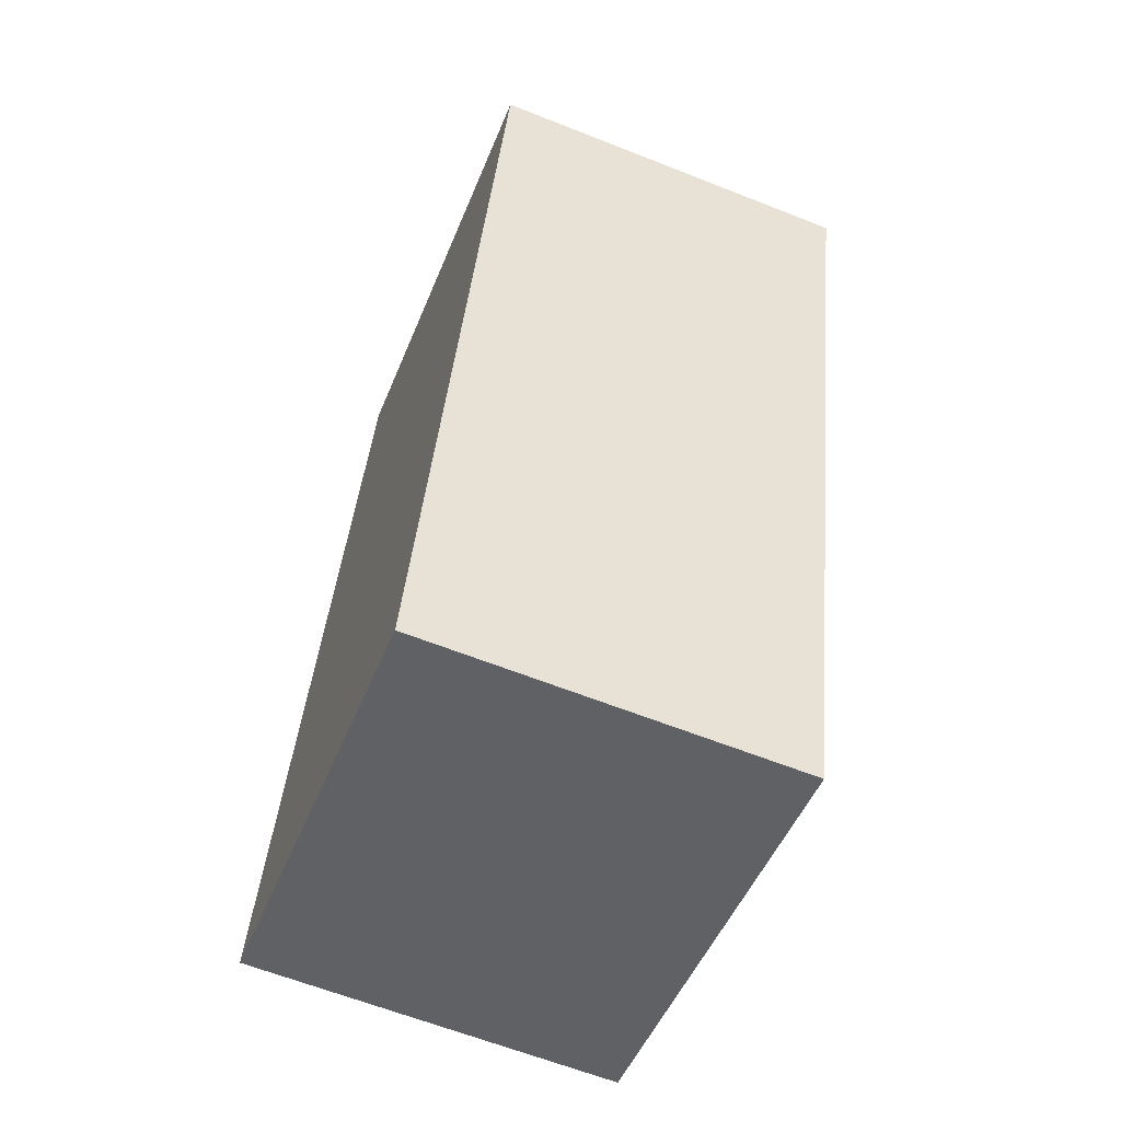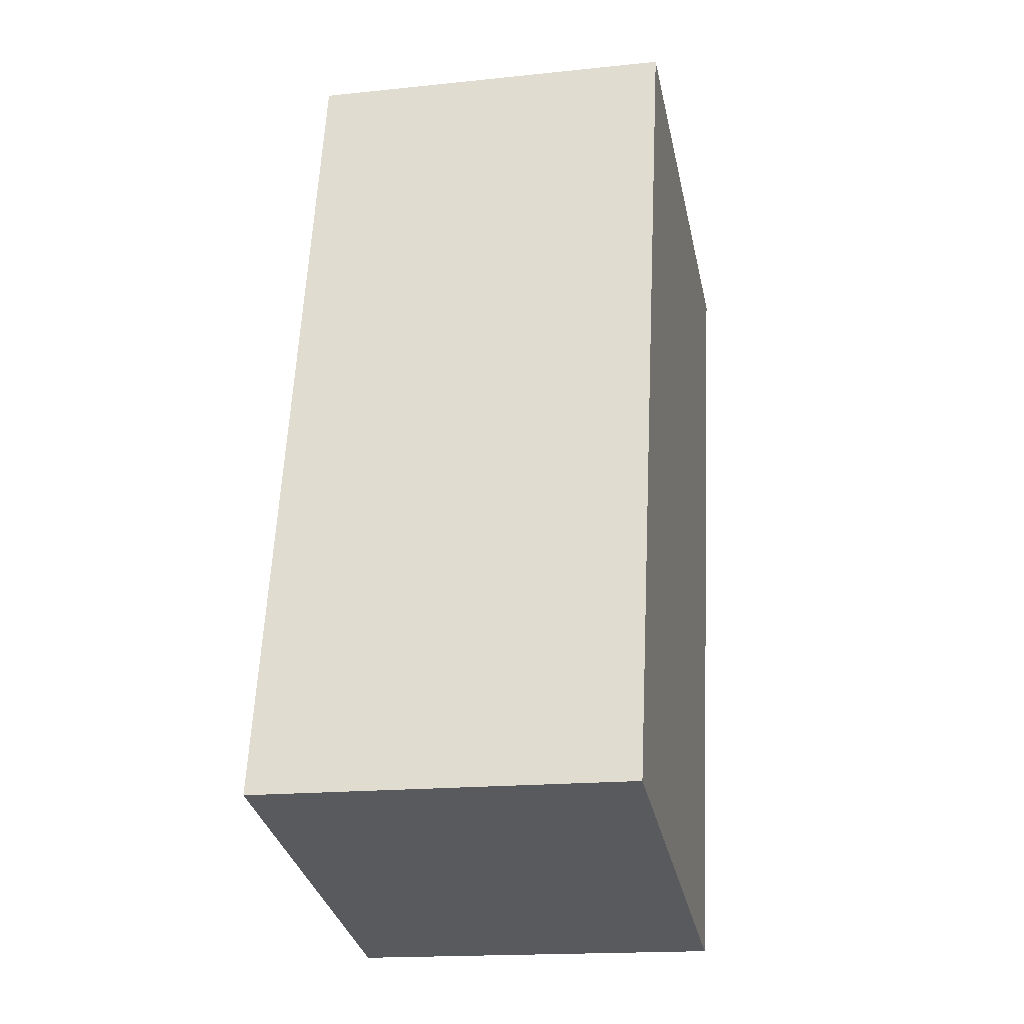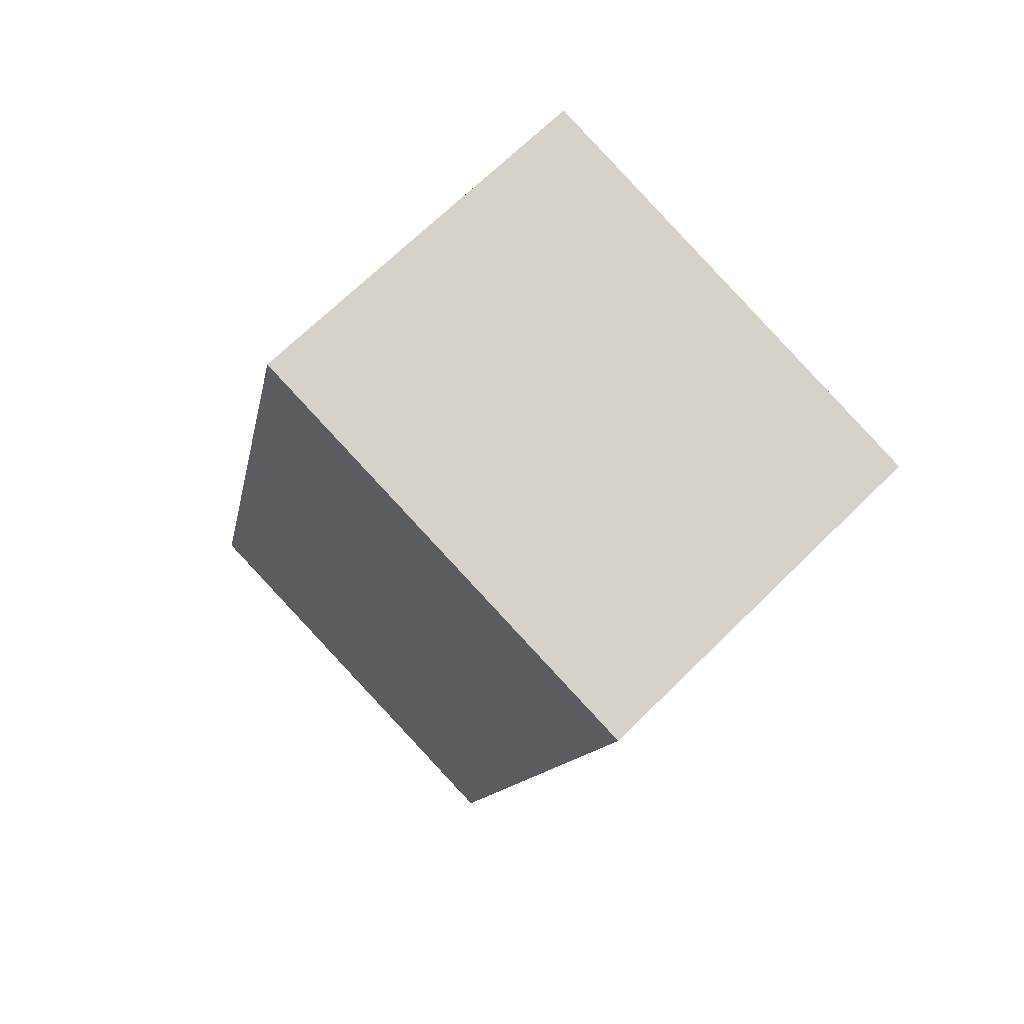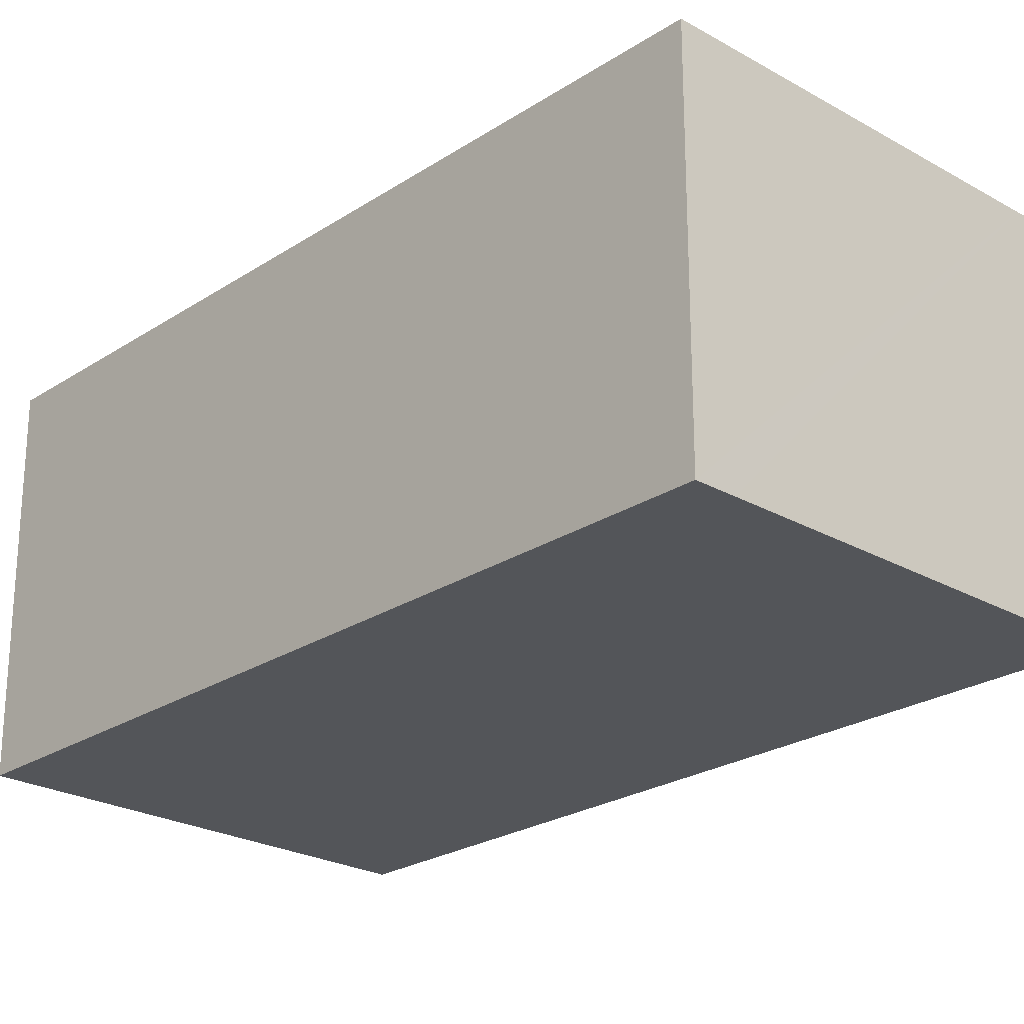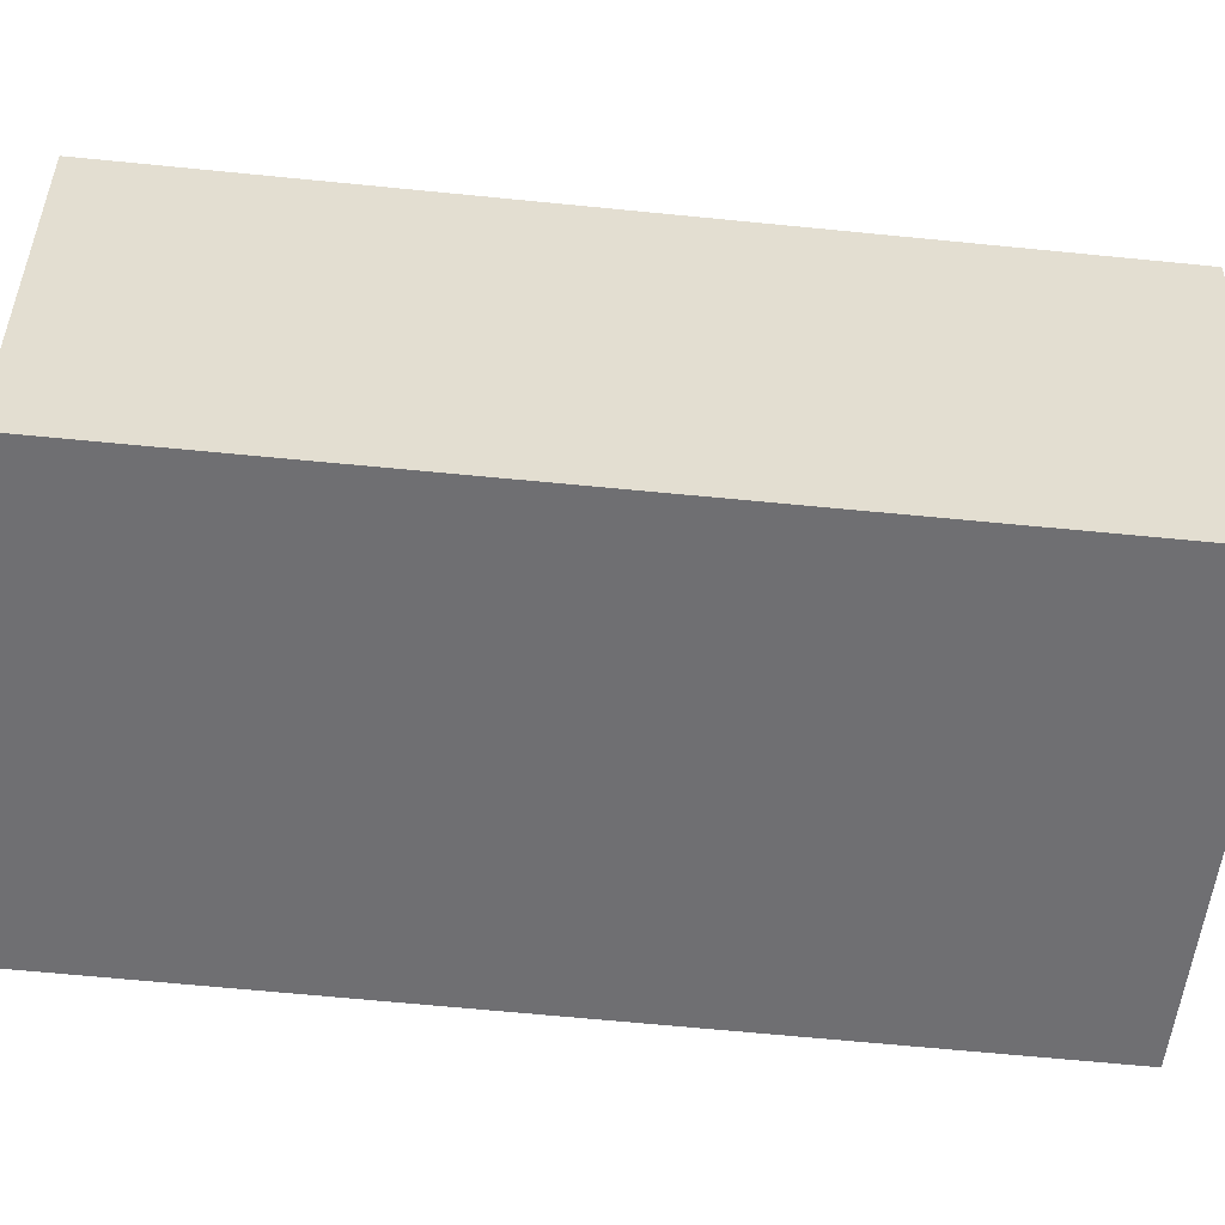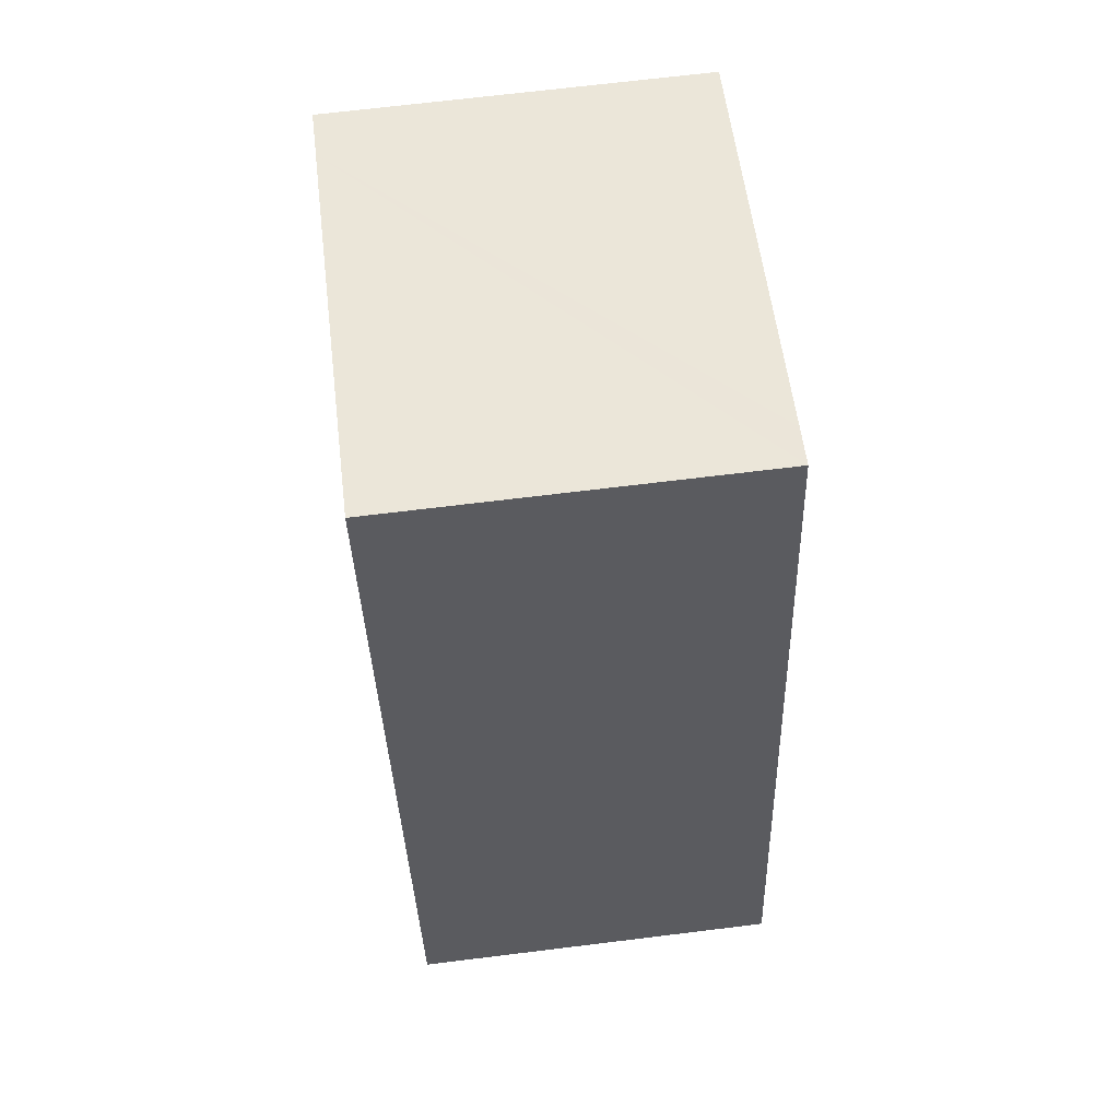
<metadata>
{"format":"obj","ext":"obj","renderer":"f3d","projection":"perspective","resolution":1024,"background":"white","views":[{"elev":-63.2,"azim":68.2,"up":"+Z"},{"elev":-17.2,"azim":-78.1,"up":"+Z"},{"elev":68.3,"azim":45.3,"up":"+Z"},{"elev":-24.2,"azim":-29.2,"up":"+Y"},{"elev":-54.7,"azim":-82.5,"up":"+Y"},{"elev":69.3,"azim":-97.0,"up":"+Z"}]}
</metadata>
<code>
v  2.008 3.124 6.865
v  0 3.124 1.913e-16
v  1.686 3.124 6.945
v  3.648 3.124 -0.913
v  4.969 3.124 6.124
v  5.383 3.124 6.02
v  5.383 -3.686e-16 6.02
v  3.648 5.591e-17 -0.913
v  0 0 0
v  1.686 -4.253e-16 6.945
v  2.008 -4.204e-16 6.865
v  4.969 -3.75e-16 6.124
g defaultobject
f 1 2 3
f 2 1 4
f 4 1 5
f 4 5 6
f 7 4 6
f 4 7 8
f 8 2 4
f 2 8 9
f 9 3 2
f 3 9 10
f 10 1 3
f 1 10 5
f 5 10 11
f 5 11 12
f 5 12 6
f 6 12 7
f 8 10 9
f 10 8 7
f 10 7 11
f 11 7 12

</code>
